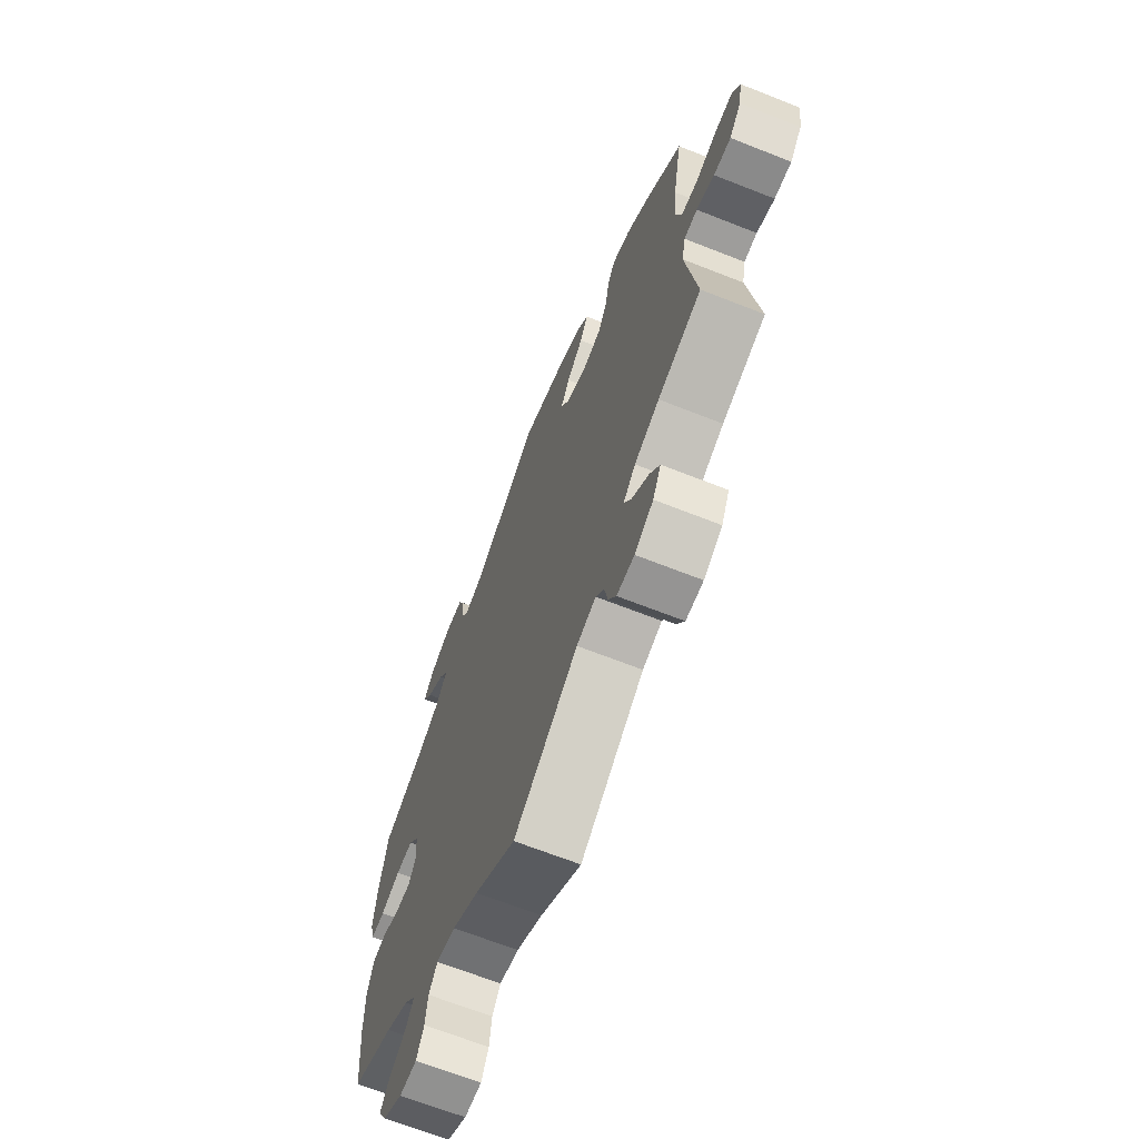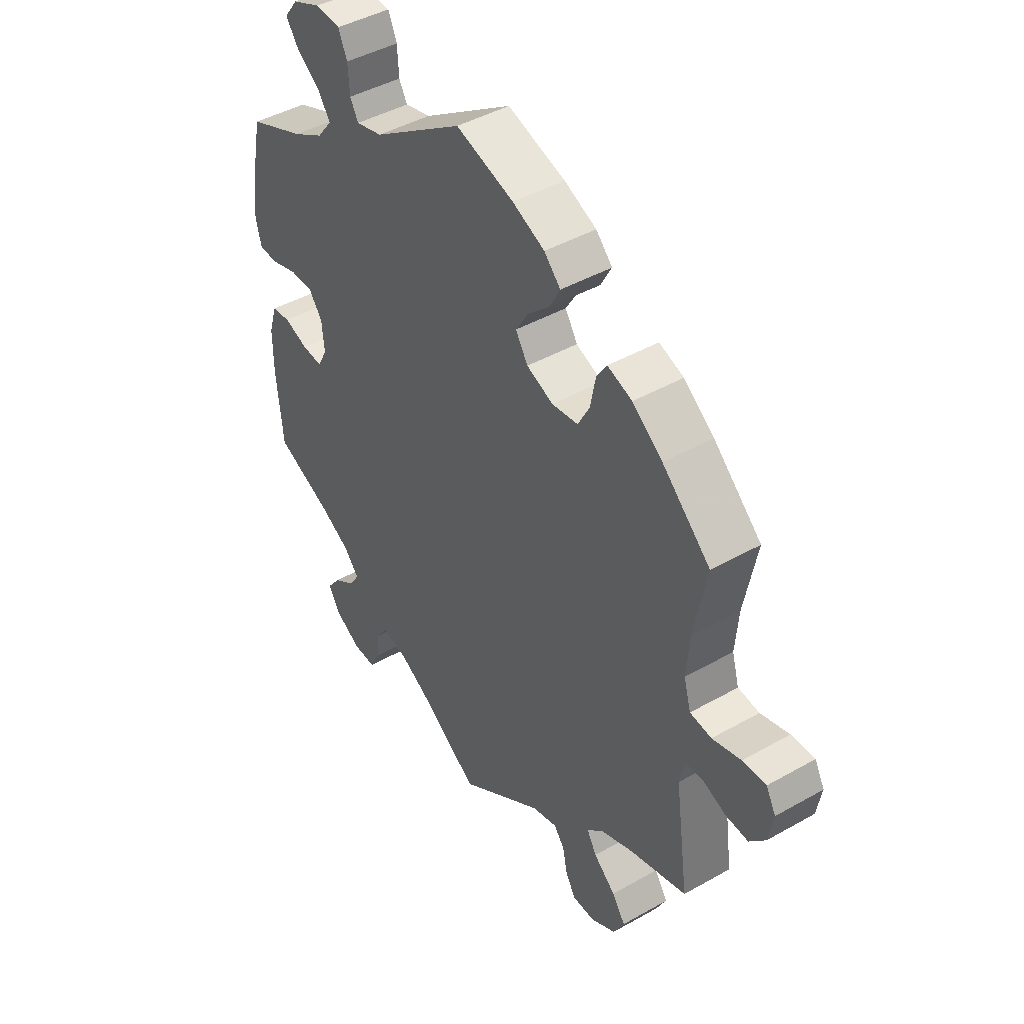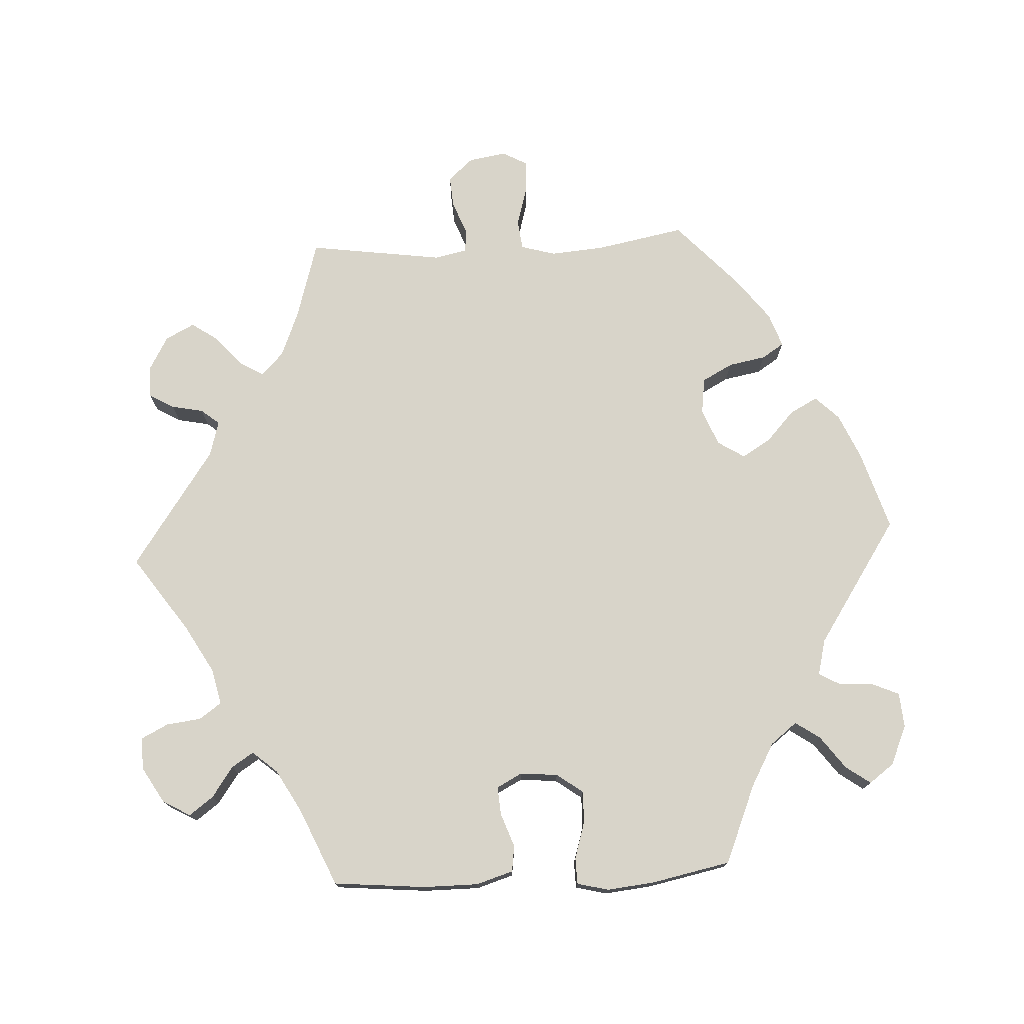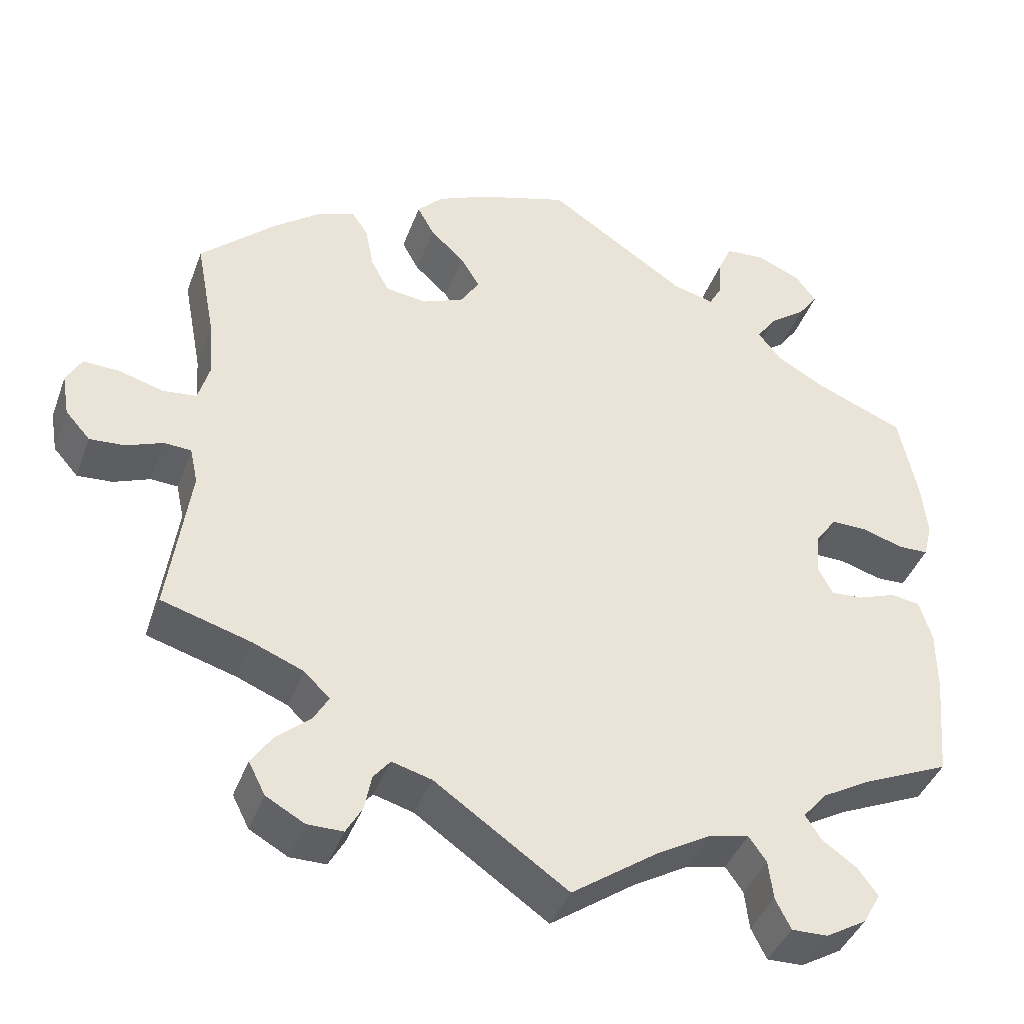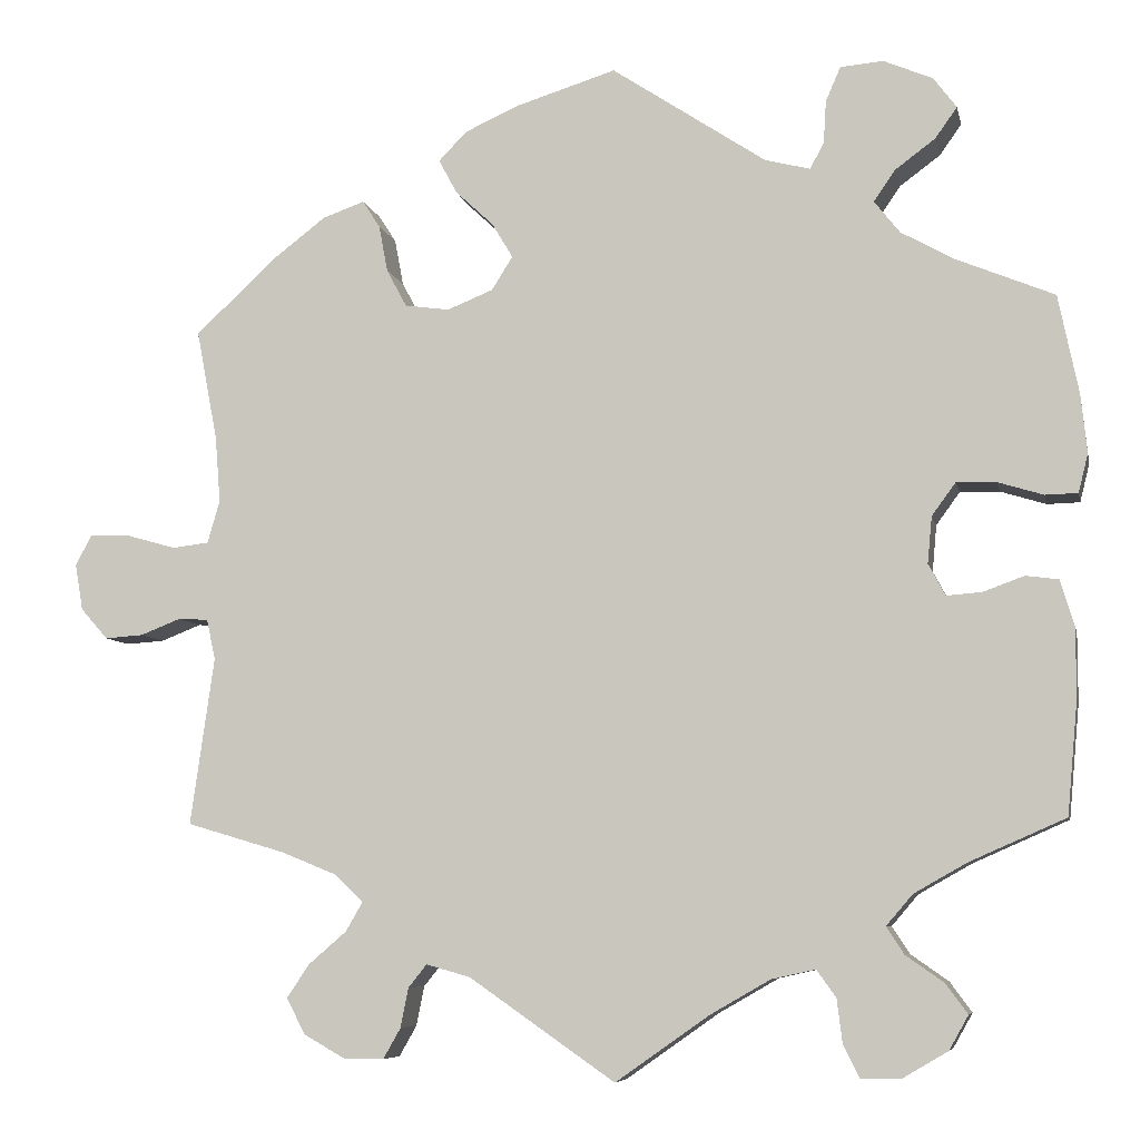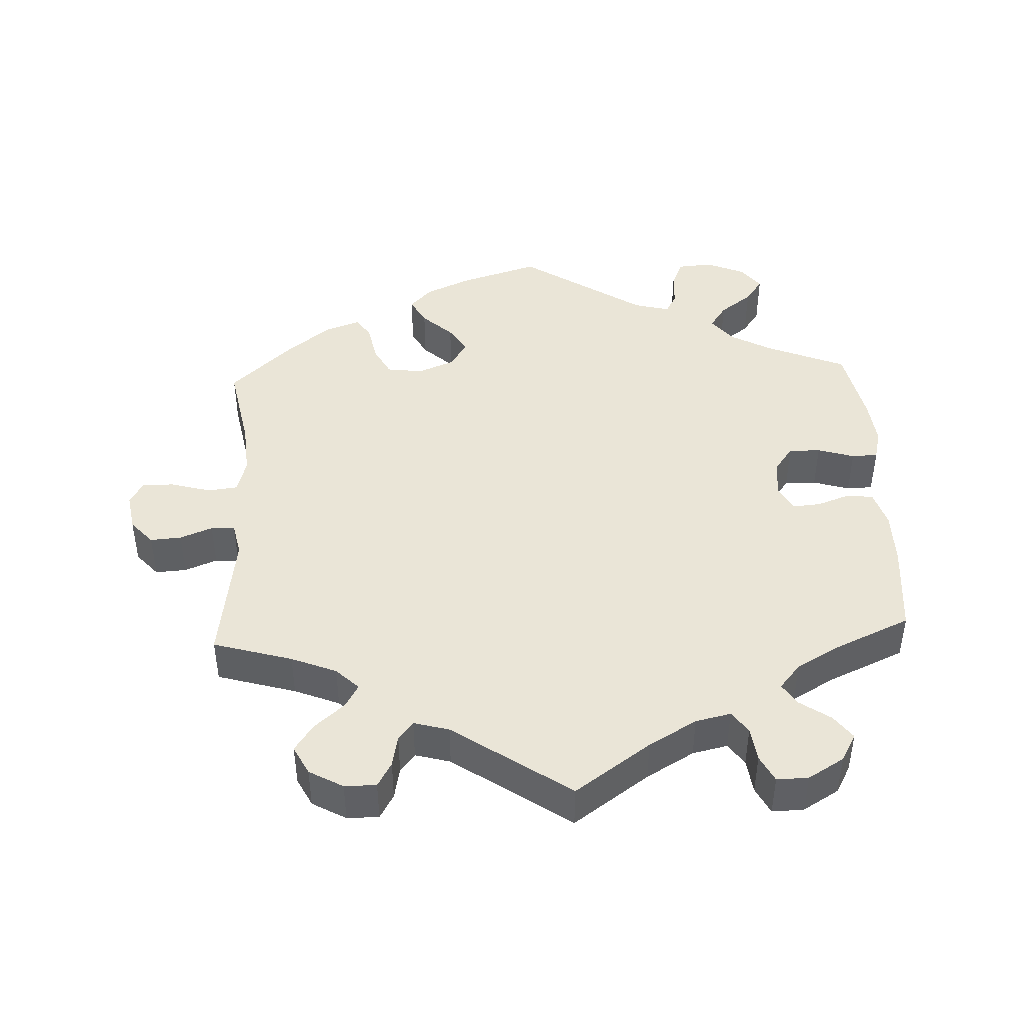
<metadata>
{"format":"obj","ext":"obj","renderer":"f3d","projection":"perspective","resolution":1024,"background":"white","views":[{"elev":-67.2,"azim":68.4,"up":"+Z"},{"elev":44.2,"azim":56.4,"up":"+Z"},{"elev":75.1,"azim":-93.0,"up":"+Y"},{"elev":-40.9,"azim":160.6,"up":"+Z"},{"elev":-7.2,"azim":-168.2,"up":"+Z"},{"elev":44.1,"azim":177.3,"up":"+Y"}]}
</metadata>
<code>
v 0.388 0.07 -0.322
v 0.324 0.07 -0.348
v 0.292 0.07 -0.379
v 0.311 0.07 -0.412
v 0.354 0.07 -0.449
v 0.38 0.07 -0.487
v 0.359 0.07 -0.528
v 0.311 0.07 -0.555
v 0.266 0.07 -0.555
v 0.246 0.07 -0.52
v 0.237 0.07 -0.475
v 0.216 0.07 -0.449
v 0.166 0.07 -0.463
v 0 0.07 -0.578
v -0.107 0.07 -0.503
v -0.175 0.07 -0.464
v -0.225 0.07 -0.453
v -0.247 0.07 -0.484
v -0.253 0.07 -0.533
v -0.272 0.07 -0.571
v -0.317 0.07 -0.57
v -0.368 0.07 -0.54
v -0.39 0.07 -0.501
v -0.365 0.07 -0.467
v -0.322 0.07 -0.437
v -0.302 0.07 -0.406
v -0.332 0.07 -0.371
v -0.392 0.07 -0.337
v -0.501 0.07 -0.289
v -0.513 0.07 -0.159
v -0.513 0.07 -0.081
v -0.497 0.07 -0.029
v -0.46 0.07 -0.024
v -0.413 0.07 -0.041
v -0.373 0.07 -0.044
v -0.354 0.07 -0.008
v -0.359 0.07 0.045
v -0.386 0.07 0.082
v -0.431 0.07 0.081
v -0.483 0.07 0.065
v -0.52 0.07 0.066
v -0.531 0.07 0.11
v -0.524 0.07 0.177
v -0.501 0.07 0.289
v -0.39 0.07 0.335
v -0.329 0.07 0.369
v -0.3 0.07 0.406
v -0.324 0.07 0.441
v -0.37 0.07 0.475
v -0.395 0.07 0.51
v -0.369 0.07 0.545
v -0.313 0.07 0.569
v -0.264 0.07 0.565
v -0.247 0.07 0.526
v -0.244 0.07 0.477
v -0.228 0.07 0.448
v -0.177 0.07 0.461
v -0.001 0.07 0.578
v 0.112 0.07 0.543
v 0.175 0.07 0.515
v 0.207 0.07 0.482
v 0.186 0.07 0.443
v 0.143 0.07 0.403
v 0.119 0.07 0.363
v 0.143 0.07 0.325
v 0.195 0.07 0.304
v 0.246 0.07 0.311
v 0.269 0.07 0.354
v 0.279 0.07 0.407
v 0.299 0.07 0.438
v 0.347 0.07 0.421
v 0.406 0.07 0.376
v 0.5 0.07 0.289
v 0.476 0.07 0.163
v 0.47 0.07 0.088
v 0.484 0.07 0.039
v 0.526 0.07 0.034
v 0.582 0.07 0.05
v 0.628 0.07 0.052
v 0.647 0.07 0.017
v 0.638 0.07 -0.036
v 0.607 0.07 -0.071
v 0.563 0.07 -0.068
v 0.517 0.07 -0.05
v 0.483 0.07 -0.052
v 0.473 0.07 -0.098
v 0.5 0.07 -0.289
v 0.388 0 -0.322
v 0.324 0 -0.348
v 0.292 0 -0.379
v 0.311 0 -0.412
v 0.354 0 -0.449
v 0.38 0 -0.487
v 0.359 0 -0.528
v 0.311 0 -0.555
v 0.266 0 -0.555
v 0.246 0 -0.52
v 0.237 0 -0.475
v 0.216 0 -0.449
v 0.166 0 -0.463
v 0 0 -0.578
v -0.107 0 -0.503
v -0.175 0 -0.464
v -0.225 0 -0.453
v -0.247 0 -0.484
v -0.253 0 -0.533
v -0.272 0 -0.571
v -0.317 0 -0.57
v -0.368 0 -0.54
v -0.39 0 -0.501
v -0.365 0 -0.467
v -0.322 0 -0.437
v -0.302 0 -0.406
v -0.332 0 -0.371
v -0.392 0 -0.337
v -0.501 0 -0.289
v -0.513 0 -0.159
v -0.513 0 -0.081
v -0.497 0 -0.029
v -0.46 0 -0.024
v -0.413 0 -0.041
v -0.373 0 -0.044
v -0.354 0 -0.008
v -0.359 0 0.045
v -0.386 0 0.082
v -0.431 0 0.081
v -0.483 0 0.065
v -0.52 0 0.066
v -0.531 0 0.11
v -0.524 0 0.177
v -0.501 0 0.289
v -0.39 0 0.335
v -0.329 0 0.369
v -0.3 0 0.406
v -0.324 0 0.441
v -0.37 0 0.475
v -0.395 0 0.51
v -0.369 0 0.545
v -0.313 0 0.569
v -0.264 0 0.565
v -0.247 0 0.526
v -0.244 0 0.477
v -0.228 0 0.448
v -0.177 0 0.461
v -0.001 0 0.578
v 0.112 0 0.543
v 0.175 0 0.515
v 0.207 0 0.482
v 0.186 0 0.443
v 0.143 0 0.403
v 0.119 0 0.363
v 0.143 0 0.325
v 0.195 0 0.304
v 0.246 0 0.311
v 0.269 0 0.354
v 0.279 0 0.407
v 0.299 0 0.438
v 0.347 0 0.421
v 0.406 0 0.376
v 0.5 0 0.289
v 0.476 0 0.163
v 0.47 0 0.088
v 0.484 0 0.039
v 0.526 0 0.034
v 0.582 0 0.05
v 0.628 0 0.052
v 0.647 0 0.017
v 0.638 0 -0.036
v 0.607 0 -0.071
v 0.563 0 -0.068
v 0.517 0 -0.05
v 0.483 0 -0.052
v 0.473 0 -0.098
v 0.5 0 -0.289
f 86 87 1
f 85 86 1 2
f 81 82 83 84
f 81 84 85
f 80 81 85
f 77 78 79 80
f 76 77 80 85
f 75 76 85 2
f 71 72 73 74
f 68 69 70 71
f 67 68 71 74
f 66 67 74 75
f 60 61 62 63
f 60 63 64
f 57 58 59 60
f 56 57 60 64
f 52 53 54 55
f 52 55 56
f 51 52 56
f 48 49 50 51
f 47 48 51 56
f 46 47 56 64
f 42 43 44 45
f 39 40 41 42
f 38 39 42 45
f 37 38 45 46
f 31 32 33 34
f 31 34 35
f 28 29 30 31
f 27 28 31 35
f 26 27 35 36
f 22 23 24 25
f 22 25 26
f 21 22 26
f 18 19 20 21
f 17 18 21 26
f 16 17 26 36
f 13 14 15
f 12 13 15 16
f 8 9 10 11
f 8 11 12
f 7 8 12
f 4 5 6 7
f 3 4 7 12
f 65 66 75 2
f 37 46 64 65
f 16 36 37 65
f 12 16 65
f 2 3 12 65
f 88 174 173
f 89 88 173 172
f 171 170 169 168
f 172 171 168
f 172 168 167
f 167 166 165 164
f 172 167 164 163
f 89 172 163 162
f 161 160 159 158
f 158 157 156 155
f 161 158 155 154
f 162 161 154 153
f 150 149 148 147
f 151 150 147
f 147 146 145 144
f 151 147 144 143
f 142 141 140 139
f 143 142 139
f 143 139 138
f 138 137 136 135
f 143 138 135 134
f 151 143 134 133
f 132 131 130 129
f 129 128 127 126
f 132 129 126 125
f 133 132 125 124
f 121 120 119 118
f 122 121 118
f 118 117 116 115
f 122 118 115 114
f 123 122 114 113
f 112 111 110 109
f 113 112 109
f 113 109 108
f 108 107 106 105
f 113 108 105 104
f 123 113 104 103
f 102 101 100
f 103 102 100 99
f 98 97 96 95
f 99 98 95
f 99 95 94
f 94 93 92 91
f 99 94 91 90
f 89 162 153 152
f 152 151 133 124
f 152 124 123 103
f 152 103 99
f 152 99 90 89
f 1 88 89 2
f 2 89 90 3
f 3 90 91 4
f 4 91 92 5
f 5 92 93 6
f 6 93 94 7
f 7 94 95 8
f 8 95 96 9
f 9 96 97 10
f 10 97 98 11
f 11 98 99 12
f 12 99 100 13
f 13 100 101 14
f 14 101 102 15
f 15 102 103 16
f 16 103 104 17
f 17 104 105 18
f 18 105 106 19
f 19 106 107 20
f 20 107 108 21
f 21 108 109 22
f 22 109 110 23
f 23 110 111 24
f 24 111 112 25
f 25 112 113 26
f 26 113 114 27
f 27 114 115 28
f 28 115 116 29
f 29 116 117 30
f 30 117 118 31
f 31 118 119 32
f 32 119 120 33
f 33 120 121 34
f 34 121 122 35
f 35 122 123 36
f 36 123 124 37
f 37 124 125 38
f 38 125 126 39
f 39 126 127 40
f 40 127 128 41
f 41 128 129 42
f 42 129 130 43
f 43 130 131 44
f 44 131 132 45
f 45 132 133 46
f 46 133 134 47
f 47 134 135 48
f 48 135 136 49
f 49 136 137 50
f 50 137 138 51
f 51 138 139 52
f 52 139 140 53
f 53 140 141 54
f 54 141 142 55
f 55 142 143 56
f 56 143 144 57
f 57 144 145 58
f 58 145 146 59
f 59 146 147 60
f 60 147 148 61
f 61 148 149 62
f 62 149 150 63
f 63 150 151 64
f 64 151 152 65
f 65 152 153 66
f 66 153 154 67
f 67 154 155 68
f 68 155 156 69
f 69 156 157 70
f 70 157 158 71
f 71 158 159 72
f 72 159 160 73
f 73 160 161 74
f 74 161 162 75
f 75 162 163 76
f 76 163 164 77
f 77 164 165 78
f 78 165 166 79
f 79 166 167 80
f 80 167 168 81
f 81 168 169 82
f 82 169 170 83
f 83 170 171 84
f 84 171 172 85
f 85 172 173 86
f 86 173 174 87
f 87 174 88 1

</code>
